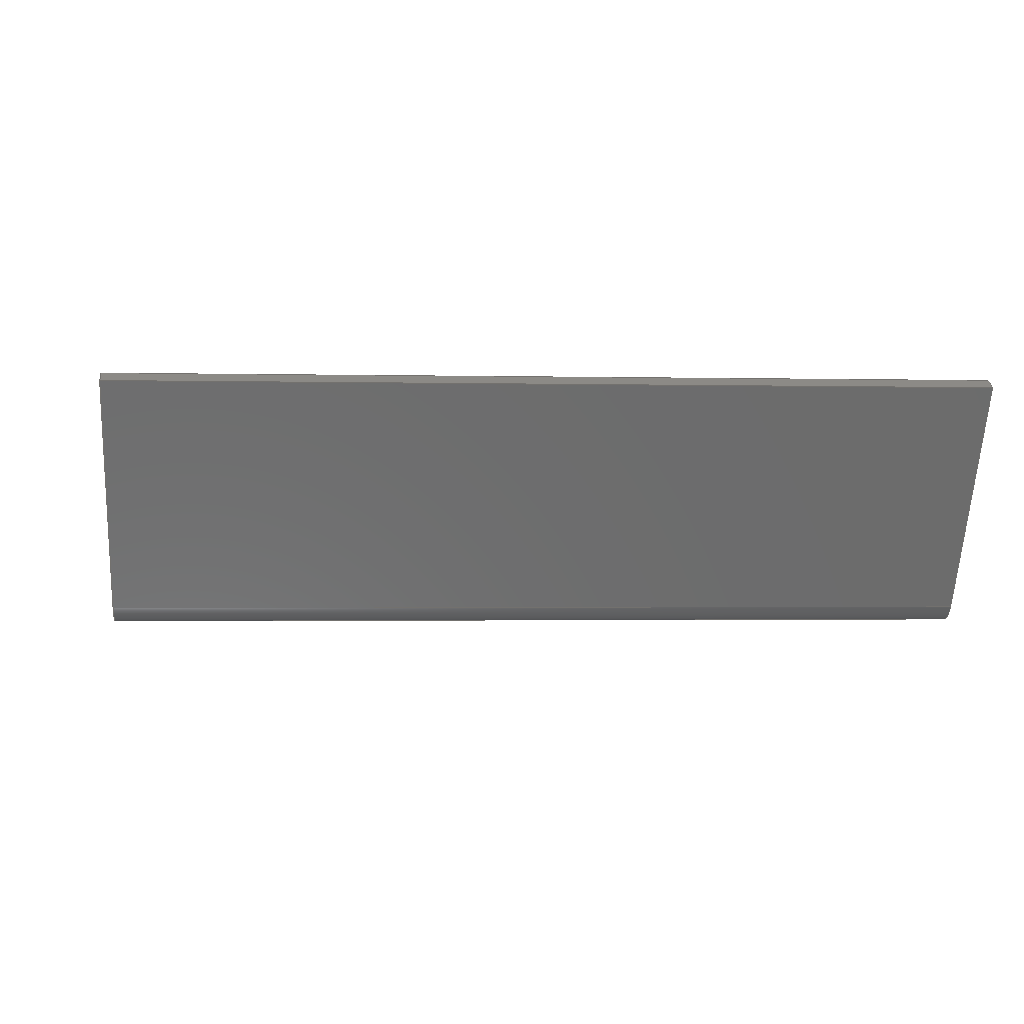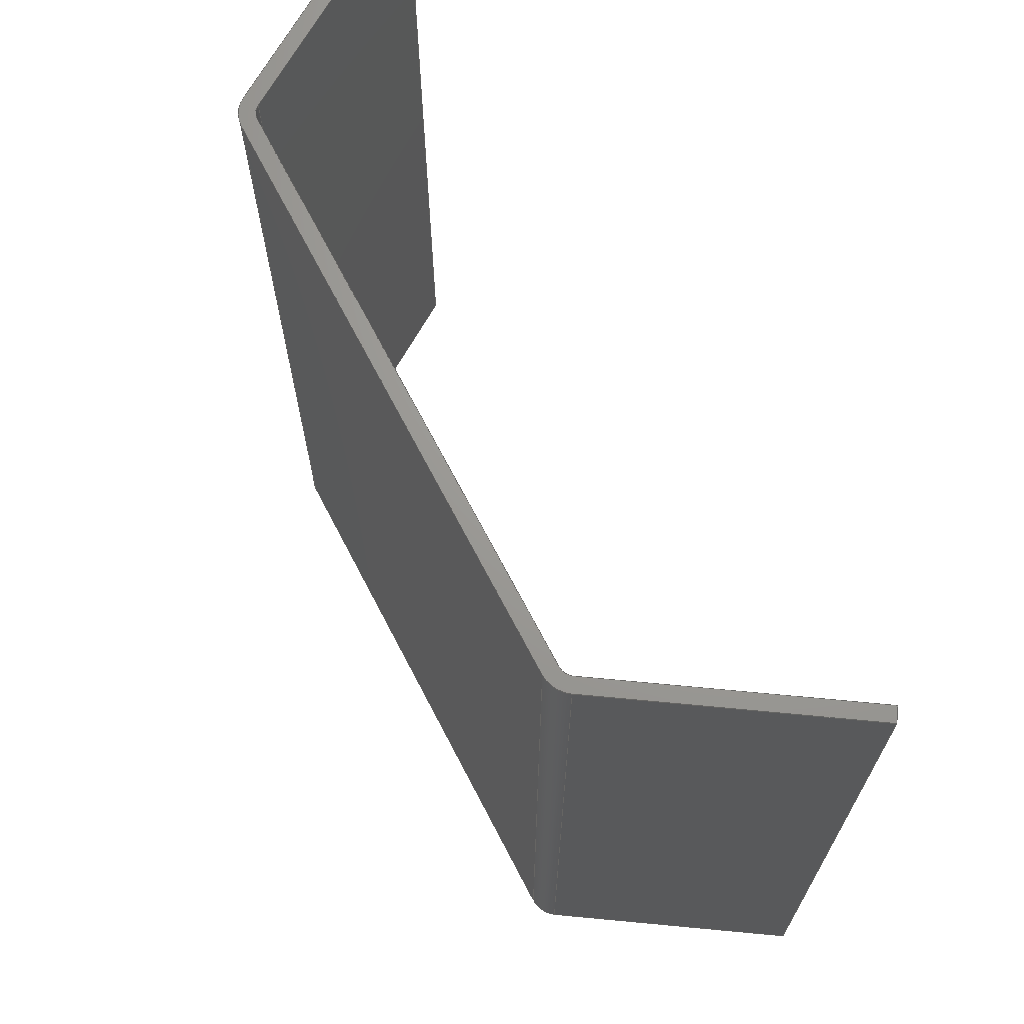
<metadata>
{"format":"step","ext":"stp","renderer":"f3d","projection":"perspective","resolution":1024,"background":"white","views":[{"elev":-1.5,"azim":84.7,"up":"+Z"},{"elev":69.0,"azim":-117.5,"up":"+Y"}]}
</metadata>
<code>
ISO-10303-21;
DATA;
#1=CONSTRUCTIVE_GEOMETRY_REPRESENTATION_RELATIONSHIP(
'supplemental geometry','',#268,#2);
#2=CONSTRUCTIVE_GEOMETRY_REPRESENTATION('supplemental geometry',(#292),
#446);
#3=SHAPE_REPRESENTATION_RELATIONSHIP('','',#268,#4);
#4=ADVANCED_BREP_SHAPE_REPRESENTATION('',(#266),#446);
#5=CYLINDRICAL_SURFACE('',#283,5);
#6=CYLINDRICAL_SURFACE('',#285,5);
#7=CYLINDRICAL_SURFACE('',#288,10);
#8=CYLINDRICAL_SURFACE('',#290,10);
#9=CIRCLE('',#271,5);
#10=CIRCLE('',#272,5);
#11=CIRCLE('',#273,10);
#12=CIRCLE('',#274,10);
#13=CIRCLE('',#277,5);
#14=CIRCLE('',#278,5);
#15=CIRCLE('',#279,10);
#16=CIRCLE('',#280,10);
#17=ORIENTED_EDGE('',*,*,#89,.F.);
#18=ORIENTED_EDGE('',*,*,#90,.F.);
#19=ORIENTED_EDGE('',*,*,#91,.F.);
#20=ORIENTED_EDGE('',*,*,#92,.F.);
#21=ORIENTED_EDGE('',*,*,#93,.F.);
#22=ORIENTED_EDGE('',*,*,#94,.F.);
#23=ORIENTED_EDGE('',*,*,#95,.T.);
#24=ORIENTED_EDGE('',*,*,#96,.T.);
#25=ORIENTED_EDGE('',*,*,#97,.T.);
#26=ORIENTED_EDGE('',*,*,#98,.T.);
#27=ORIENTED_EDGE('',*,*,#99,.T.);
#28=ORIENTED_EDGE('',*,*,#100,.T.);
#29=ORIENTED_EDGE('',*,*,#100,.F.);
#30=ORIENTED_EDGE('',*,*,#101,.T.);
#31=ORIENTED_EDGE('',*,*,#102,.T.);
#32=ORIENTED_EDGE('',*,*,#103,.F.);
#33=ORIENTED_EDGE('',*,*,#104,.T.);
#34=ORIENTED_EDGE('',*,*,#105,.T.);
#35=ORIENTED_EDGE('',*,*,#106,.T.);
#36=ORIENTED_EDGE('',*,*,#107,.T.);
#37=ORIENTED_EDGE('',*,*,#108,.T.);
#38=ORIENTED_EDGE('',*,*,#102,.F.);
#39=ORIENTED_EDGE('',*,*,#109,.F.);
#40=ORIENTED_EDGE('',*,*,#110,.F.);
#41=ORIENTED_EDGE('',*,*,#111,.F.);
#42=ORIENTED_EDGE('',*,*,#112,.F.);
#43=ORIENTED_EDGE('',*,*,#113,.F.);
#44=ORIENTED_EDGE('',*,*,#114,.T.);
#45=ORIENTED_EDGE('',*,*,#115,.F.);
#46=ORIENTED_EDGE('',*,*,#94,.T.);
#47=ORIENTED_EDGE('',*,*,#116,.T.);
#48=ORIENTED_EDGE('',*,*,#114,.F.);
#49=ORIENTED_EDGE('',*,*,#104,.F.);
#50=ORIENTED_EDGE('',*,*,#116,.F.);
#51=ORIENTED_EDGE('',*,*,#93,.T.);
#52=ORIENTED_EDGE('',*,*,#117,.T.);
#53=ORIENTED_EDGE('',*,*,#105,.F.);
#54=ORIENTED_EDGE('',*,*,#117,.F.);
#55=ORIENTED_EDGE('',*,*,#92,.T.);
#56=ORIENTED_EDGE('',*,*,#118,.T.);
#57=ORIENTED_EDGE('',*,*,#106,.F.);
#58=ORIENTED_EDGE('',*,*,#118,.F.);
#59=ORIENTED_EDGE('',*,*,#91,.T.);
#60=ORIENTED_EDGE('',*,*,#119,.T.);
#61=ORIENTED_EDGE('',*,*,#107,.F.);
#62=ORIENTED_EDGE('',*,*,#119,.F.);
#63=ORIENTED_EDGE('',*,*,#90,.T.);
#64=ORIENTED_EDGE('',*,*,#120,.T.);
#65=ORIENTED_EDGE('',*,*,#108,.F.);
#66=ORIENTED_EDGE('',*,*,#120,.F.);
#67=ORIENTED_EDGE('',*,*,#89,.T.);
#68=ORIENTED_EDGE('',*,*,#103,.T.);
#69=ORIENTED_EDGE('',*,*,#113,.T.);
#70=ORIENTED_EDGE('',*,*,#121,.F.);
#71=ORIENTED_EDGE('',*,*,#95,.F.);
#72=ORIENTED_EDGE('',*,*,#115,.T.);
#73=ORIENTED_EDGE('',*,*,#112,.T.);
#74=ORIENTED_EDGE('',*,*,#122,.F.);
#75=ORIENTED_EDGE('',*,*,#96,.F.);
#76=ORIENTED_EDGE('',*,*,#121,.T.);
#77=ORIENTED_EDGE('',*,*,#111,.T.);
#78=ORIENTED_EDGE('',*,*,#123,.F.);
#79=ORIENTED_EDGE('',*,*,#97,.F.);
#80=ORIENTED_EDGE('',*,*,#122,.T.);
#81=ORIENTED_EDGE('',*,*,#110,.T.);
#82=ORIENTED_EDGE('',*,*,#124,.F.);
#83=ORIENTED_EDGE('',*,*,#98,.F.);
#84=ORIENTED_EDGE('',*,*,#123,.T.);
#85=ORIENTED_EDGE('',*,*,#109,.T.);
#86=ORIENTED_EDGE('',*,*,#101,.F.);
#87=ORIENTED_EDGE('',*,*,#99,.F.);
#88=ORIENTED_EDGE('',*,*,#124,.T.);
#89=EDGE_CURVE('',#125,#126,#149,.F.);
#90=EDGE_CURVE('',#127,#125,#9,.F.);
#91=EDGE_CURVE('',#128,#127,#150,.F.);
#92=EDGE_CURVE('',#129,#128,#10,.F.);
#93=EDGE_CURVE('',#130,#129,#151,.F.);
#94=EDGE_CURVE('',#131,#130,#152,.T.);
#95=EDGE_CURVE('',#131,#132,#153,.T.);
#96=EDGE_CURVE('',#132,#133,#11,.F.);
#97=EDGE_CURVE('',#133,#134,#154,.T.);
#98=EDGE_CURVE('',#134,#135,#12,.F.);
#99=EDGE_CURVE('',#135,#136,#155,.T.);
#100=EDGE_CURVE('',#136,#126,#156,.T.);
#101=EDGE_CURVE('',#136,#137,#157,.T.);
#102=EDGE_CURVE('',#137,#138,#158,.T.);
#103=EDGE_CURVE('',#126,#138,#159,.F.);
#104=EDGE_CURVE('',#139,#140,#160,.F.);
#105=EDGE_CURVE('',#140,#141,#13,.F.);
#106=EDGE_CURVE('',#141,#142,#161,.F.);
#107=EDGE_CURVE('',#142,#143,#14,.F.);
#108=EDGE_CURVE('',#143,#138,#162,.F.);
#109=EDGE_CURVE('',#144,#137,#163,.T.);
#110=EDGE_CURVE('',#145,#144,#15,.F.);
#111=EDGE_CURVE('',#146,#145,#164,.T.);
#112=EDGE_CURVE('',#147,#146,#16,.F.);
#113=EDGE_CURVE('',#148,#147,#165,.T.);
#114=EDGE_CURVE('',#148,#139,#166,.T.);
#115=EDGE_CURVE('',#131,#148,#167,.T.);
#116=EDGE_CURVE('',#130,#139,#168,.F.);
#117=EDGE_CURVE('',#129,#140,#169,.F.);
#118=EDGE_CURVE('',#128,#141,#170,.T.);
#119=EDGE_CURVE('',#127,#142,#171,.F.);
#120=EDGE_CURVE('',#125,#143,#172,.T.);
#121=EDGE_CURVE('',#132,#147,#173,.T.);
#122=EDGE_CURVE('',#133,#146,#174,.T.);
#123=EDGE_CURVE('',#134,#145,#175,.T.);
#124=EDGE_CURVE('',#135,#144,#176,.T.);
#125=VERTEX_POINT('',#372);
#126=VERTEX_POINT('',#373);
#127=VERTEX_POINT('',#375);
#128=VERTEX_POINT('',#377);
#129=VERTEX_POINT('',#379);
#130=VERTEX_POINT('',#381);
#131=VERTEX_POINT('',#383);
#132=VERTEX_POINT('',#385);
#133=VERTEX_POINT('',#387);
#134=VERTEX_POINT('',#389);
#135=VERTEX_POINT('',#391);
#136=VERTEX_POINT('',#393);
#137=VERTEX_POINT('',#397);
#138=VERTEX_POINT('',#399);
#139=VERTEX_POINT('',#403);
#140=VERTEX_POINT('',#404);
#141=VERTEX_POINT('',#406);
#142=VERTEX_POINT('',#408);
#143=VERTEX_POINT('',#410);
#144=VERTEX_POINT('',#413);
#145=VERTEX_POINT('',#415);
#146=VERTEX_POINT('',#417);
#147=VERTEX_POINT('',#419);
#148=VERTEX_POINT('',#421);
#149=LINE('',#371,#177);
#150=LINE('',#376,#178);
#151=LINE('',#380,#179);
#152=LINE('',#382,#180);
#153=LINE('',#384,#181);
#154=LINE('',#388,#182);
#155=LINE('',#392,#183);
#156=LINE('',#394,#184);
#157=LINE('',#396,#185);
#158=LINE('',#398,#186);
#159=LINE('',#400,#187);
#160=LINE('',#402,#188);
#161=LINE('',#407,#189);
#162=LINE('',#411,#190);
#163=LINE('',#412,#191);
#164=LINE('',#416,#192);
#165=LINE('',#420,#193);
#166=LINE('',#422,#194);
#167=LINE('',#424,#195);
#168=LINE('',#425,#196);
#169=LINE('',#427,#197);
#170=LINE('',#429,#198);
#171=LINE('',#431,#199);
#172=LINE('',#433,#200);
#173=LINE('',#436,#201);
#174=LINE('',#438,#202);
#175=LINE('',#440,#203);
#176=LINE('',#442,#204);
#177=VECTOR('',#297,1000);
#178=VECTOR('',#300,1000);
#179=VECTOR('',#303,1000);
#180=VECTOR('',#304,1000);
#181=VECTOR('',#305,1000);
#182=VECTOR('',#308,1000);
#183=VECTOR('',#311,1000);
#184=VECTOR('',#312,1000);
#185=VECTOR('',#315,1000);
#186=VECTOR('',#316,1000);
#187=VECTOR('',#317,1000);
#188=VECTOR('',#320,1000);
#189=VECTOR('',#323,1000);
#190=VECTOR('',#326,1000);
#191=VECTOR('',#327,1000);
#192=VECTOR('',#330,1000);
#193=VECTOR('',#333,1000);
#194=VECTOR('',#334,1000);
#195=VECTOR('',#337,1000);
#196=VECTOR('',#338,1000);
#197=VECTOR('',#341,1000);
#198=VECTOR('',#344,1000);
#199=VECTOR('',#347,1000);
#200=VECTOR('',#350,1000);
#201=VECTOR('',#355,1000);
#202=VECTOR('',#358,1000);
#203=VECTOR('',#361,1000);
#204=VECTOR('',#364,1000);
#205=EDGE_LOOP('',(#17,#18,#19,#20,#21,#22,#23,#24,#25,#26,#27,#28));
#206=EDGE_LOOP('',(#29,#30,#31,#32));
#207=EDGE_LOOP('',(#33,#34,#35,#36,#37,#38,#39,#40,#41,#42,#43,#44));
#208=EDGE_LOOP('',(#45,#46,#47,#48));
#209=EDGE_LOOP('',(#49,#50,#51,#52));
#210=EDGE_LOOP('',(#53,#54,#55,#56));
#211=EDGE_LOOP('',(#57,#58,#59,#60));
#212=EDGE_LOOP('',(#61,#62,#63,#64));
#213=EDGE_LOOP('',(#65,#66,#67,#68));
#214=EDGE_LOOP('',(#69,#70,#71,#72));
#215=EDGE_LOOP('',(#73,#74,#75,#76));
#216=EDGE_LOOP('',(#77,#78,#79,#80));
#217=EDGE_LOOP('',(#81,#82,#83,#84));
#218=EDGE_LOOP('',(#85,#86,#87,#88));
#219=FACE_BOUND('',#205,.T.);
#220=FACE_BOUND('',#206,.T.);
#221=FACE_BOUND('',#207,.T.);
#222=FACE_BOUND('',#208,.T.);
#223=FACE_BOUND('',#209,.T.);
#224=FACE_BOUND('',#210,.T.);
#225=FACE_BOUND('',#211,.T.);
#226=FACE_BOUND('',#212,.T.);
#227=FACE_BOUND('',#213,.T.);
#228=FACE_BOUND('',#214,.T.);
#229=FACE_BOUND('',#215,.T.);
#230=FACE_BOUND('',#216,.T.);
#231=FACE_BOUND('',#217,.T.);
#232=FACE_BOUND('',#218,.T.);
#233=PLANE('',#270);
#234=PLANE('',#275);
#235=PLANE('',#276);
#236=PLANE('',#281);
#237=PLANE('',#282);
#238=PLANE('',#284);
#239=PLANE('',#286);
#240=PLANE('',#287);
#241=PLANE('',#289);
#242=PLANE('',#291);
#243=ADVANCED_FACE('',(#219),#233,.T.);
#244=ADVANCED_FACE('',(#220),#234,.T.);
#245=ADVANCED_FACE('',(#221),#235,.F.);
#246=ADVANCED_FACE('',(#222),#236,.F.);
#247=ADVANCED_FACE('',(#223),#237,.T.);
#248=ADVANCED_FACE('',(#224),#5,.F.);
#249=ADVANCED_FACE('',(#225),#238,.T.);
#250=ADVANCED_FACE('',(#226),#6,.F.);
#251=ADVANCED_FACE('',(#227),#239,.T.);
#252=ADVANCED_FACE('',(#228),#240,.F.);
#253=ADVANCED_FACE('',(#229),#7,.T.);
#254=ADVANCED_FACE('',(#230),#241,.F.);
#255=ADVANCED_FACE('',(#231),#8,.T.);
#256=ADVANCED_FACE('',(#232),#242,.F.);
#257=CLOSED_SHELL('',(#243,#244,#245,#246,#247,#248,#249,#250,#251,#252,
#253,#254,#255,#256));
#258=STYLED_ITEM('',(#259),#266);
#259=PRESENTATION_STYLE_ASSIGNMENT((#260));
#260=SURFACE_STYLE_USAGE(.BOTH.,#261);
#261=SURFACE_SIDE_STYLE('',(#262));
#262=SURFACE_STYLE_FILL_AREA(#263);
#263=FILL_AREA_STYLE('',(#264));
#264=FILL_AREA_STYLE_COLOUR('',#265);
#265=COLOUR_RGB('',0.6663,0.6873,0.7);
#266=MANIFOLD_SOLID_BREP('',#257);
#267=SHAPE_DEFINITION_REPRESENTATION(#451,#268);
#268=SHAPE_REPRESENTATION('WK188-206-017_289,5',(#269),#446);
#269=AXIS2_PLACEMENT_3D('',#369,#293,#294);
#270=AXIS2_PLACEMENT_3D('',#370,#295,#296);
#271=AXIS2_PLACEMENT_3D('',#374,#298,#299);
#272=AXIS2_PLACEMENT_3D('',#378,#301,#302);
#273=AXIS2_PLACEMENT_3D('',#386,#306,#307);
#274=AXIS2_PLACEMENT_3D('',#390,#309,#310);
#275=AXIS2_PLACEMENT_3D('',#395,#313,#314);
#276=AXIS2_PLACEMENT_3D('',#401,#318,#319);
#277=AXIS2_PLACEMENT_3D('',#405,#321,#322);
#278=AXIS2_PLACEMENT_3D('',#409,#324,#325);
#279=AXIS2_PLACEMENT_3D('',#414,#328,#329);
#280=AXIS2_PLACEMENT_3D('',#418,#331,#332);
#281=AXIS2_PLACEMENT_3D('',#423,#335,#336);
#282=AXIS2_PLACEMENT_3D('',#426,#339,#340);
#283=AXIS2_PLACEMENT_3D('',#428,#342,#343);
#284=AXIS2_PLACEMENT_3D('',#430,#345,#346);
#285=AXIS2_PLACEMENT_3D('',#432,#348,#349);
#286=AXIS2_PLACEMENT_3D('',#434,#351,#352);
#287=AXIS2_PLACEMENT_3D('',#435,#353,#354);
#288=AXIS2_PLACEMENT_3D('',#437,#356,#357);
#289=AXIS2_PLACEMENT_3D('',#439,#359,#360);
#290=AXIS2_PLACEMENT_3D('',#441,#362,#363);
#291=AXIS2_PLACEMENT_3D('',#443,#365,#366);
#292=AXIS2_PLACEMENT_3D('Base',#444,#367,#368);
#293=DIRECTION('',(0,0,1));
#294=DIRECTION('',(1,0,0));
#295=DIRECTION('',(0,1,0));
#296=DIRECTION('',(-0.5432,0,0.8396));
#297=DIRECTION('',(0.5432,0,-0.8396));
#298=DIRECTION('',(0,-1,0));
#299=DIRECTION('',(0,0,-1));
#300=DIRECTION('',(1,0,1.881e-16));
#301=DIRECTION('',(0,-1,0));
#302=DIRECTION('',(0,0,-1));
#303=DIRECTION('',(0.5432,0,0.8396));
#304=DIRECTION('',(-0.8396,0,0.5432));
#305=DIRECTION('',(-0.5432,0,-0.8396));
#306=DIRECTION('',(0,-1,0));
#307=DIRECTION('',(0,0,-1));
#308=DIRECTION('',(-1,0,-1.881e-16));
#309=DIRECTION('',(0,-1,0));
#310=DIRECTION('',(0,0,-1));
#311=DIRECTION('',(-0.5432,0,0.8396));
#312=DIRECTION('',(0.8396,0,0.5432));
#313=DIRECTION('',(-0.5432,0,0.8396));
#314=DIRECTION('',(0,-1,0));
#315=DIRECTION('',(0,-1,0));
#316=DIRECTION('',(0.8396,0,0.5432));
#317=DIRECTION('',(0,1,0));
#318=DIRECTION('',(0,1,0));
#319=DIRECTION('',(-0.5432,0,-0.8396));
#320=DIRECTION('',(0.5432,0,0.8396));
#321=DIRECTION('',(0,-1,0));
#322=DIRECTION('',(0,0,-1));
#323=DIRECTION('',(1,0,1.881e-16));
#324=DIRECTION('',(0,-1,0));
#325=DIRECTION('',(0,0,-1));
#326=DIRECTION('',(0.5432,0,-0.8396));
#327=DIRECTION('',(-0.5432,0,0.8396));
#328=DIRECTION('',(0,-1,0));
#329=DIRECTION('',(0,0,-1));
#330=DIRECTION('',(-1,0,-1.881e-16));
#331=DIRECTION('',(0,-1,0));
#332=DIRECTION('',(0,0,-1));
#333=DIRECTION('',(-0.5432,0,-0.8396));
#334=DIRECTION('',(-0.8396,0,0.5432));
#335=DIRECTION('',(-0.5432,0,-0.8396));
#336=DIRECTION('',(0,-1,0));
#337=DIRECTION('',(0,-1,0));
#338=DIRECTION('',(0,1,0));
#339=DIRECTION('',(-0.8396,0,0.5432));
#340=DIRECTION('',(0.5432,0,0.8396));
#341=DIRECTION('',(0,1,0));
#342=DIRECTION('',(0,-1,0));
#343=DIRECTION('',(0,0,-1));
#344=DIRECTION('',(0,-1,0));
#345=DIRECTION('',(-1.881e-16,0,1));
#346=DIRECTION('',(1,0,1.881e-16));
#347=DIRECTION('',(0,1,0));
#348=DIRECTION('',(0,-1,0));
#349=DIRECTION('',(0,0,-1));
#350=DIRECTION('',(0,-1,0));
#351=DIRECTION('',(0.8396,0,0.5432));
#352=DIRECTION('',(0.5432,0,-0.8396));
#353=DIRECTION('',(-0.8396,0,0.5432));
#354=DIRECTION('',(0.5432,0,0.8396));
#355=DIRECTION('',(0,-1,0));
#356=DIRECTION('',(0,-1,0));
#357=DIRECTION('',(0,0,-1));
#358=DIRECTION('',(0,-1,0));
#359=DIRECTION('',(-1.881e-16,0,1));
#360=DIRECTION('',(1,0,1.881e-16));
#361=DIRECTION('',(0,-1,0));
#362=DIRECTION('',(0,-1,0));
#363=DIRECTION('',(0,0,-1));
#364=DIRECTION('',(0,-1,0));
#365=DIRECTION('',(0.8396,0,0.5432));
#366=DIRECTION('',(0.5432,0,-0.8396));
#367=DIRECTION('',(0,0,1));
#368=DIRECTION('',(1,0,0));
#369=CARTESIAN_POINT('',(0,0,0));
#370=CARTESIAN_POINT('',(-100,144.8,-1.881e-14));
#371=CARTESIAN_POINT('',(-95.8,144.8,2.716));
#372=CARTESIAN_POINT('',(-98.76,144.8,7.284));
#373=CARTESIAN_POINT('',(-145.8,144.8,80));
#374=CARTESIAN_POINT('',(-94.56,144.8,10));
#375=CARTESIAN_POINT('',(-94.56,144.8,5));
#376=CARTESIAN_POINT('',(-100,144.8,5));
#377=CARTESIAN_POINT('',(94.56,144.8,5));
#378=CARTESIAN_POINT('',(94.56,144.8,10));
#379=CARTESIAN_POINT('',(98.76,144.8,7.284));
#380=CARTESIAN_POINT('',(95.8,144.8,2.716));
#381=CARTESIAN_POINT('',(145.8,144.8,80));
#382=CARTESIAN_POINT('',(150,144.8,77.28));
#383=CARTESIAN_POINT('',(150,144.8,77.28));
#384=CARTESIAN_POINT('',(100,144.8,1.881e-14));
#385=CARTESIAN_POINT('',(103,144.8,4.568));
#386=CARTESIAN_POINT('',(94.56,144.8,10));
#387=CARTESIAN_POINT('',(94.56,144.8,1.779e-14));
#388=CARTESIAN_POINT('',(-100,144.8,-1.881e-14));
#389=CARTESIAN_POINT('',(-94.56,144.8,-1.779e-14));
#390=CARTESIAN_POINT('',(-94.56,144.8,10));
#391=CARTESIAN_POINT('',(-103,144.8,4.568));
#392=CARTESIAN_POINT('',(-100,144.8,-1.881e-14));
#393=CARTESIAN_POINT('',(-150,144.8,77.28));
#394=CARTESIAN_POINT('',(-150,144.8,77.28));
#395=CARTESIAN_POINT('',(-150,144.8,77.28));
#396=CARTESIAN_POINT('',(-150,144.8,77.28));
#397=CARTESIAN_POINT('',(-150,-144.8,77.28));
#398=CARTESIAN_POINT('',(-150,-144.8,77.28));
#399=CARTESIAN_POINT('',(-145.8,-144.8,80));
#400=CARTESIAN_POINT('',(-145.8,144.8,80));
#401=CARTESIAN_POINT('',(100,-144.8,1.881e-14));
#402=CARTESIAN_POINT('',(95.8,-144.8,2.716));
#403=CARTESIAN_POINT('',(145.8,-144.8,80));
#404=CARTESIAN_POINT('',(98.76,-144.8,7.284));
#405=CARTESIAN_POINT('',(94.56,-144.8,10));
#406=CARTESIAN_POINT('',(94.56,-144.8,5));
#407=CARTESIAN_POINT('',(-100,-144.8,5));
#408=CARTESIAN_POINT('',(-94.56,-144.8,5));
#409=CARTESIAN_POINT('',(-94.56,-144.8,10));
#410=CARTESIAN_POINT('',(-98.76,-144.8,7.284));
#411=CARTESIAN_POINT('',(-95.8,-144.8,2.716));
#412=CARTESIAN_POINT('',(-100,-144.8,-1.881e-14));
#413=CARTESIAN_POINT('',(-103,-144.8,4.568));
#414=CARTESIAN_POINT('',(-94.56,-144.8,10));
#415=CARTESIAN_POINT('',(-94.56,-144.8,-1.779e-14));
#416=CARTESIAN_POINT('',(-100,-144.8,-1.881e-14));
#417=CARTESIAN_POINT('',(94.56,-144.8,1.779e-14));
#418=CARTESIAN_POINT('',(94.56,-144.8,10));
#419=CARTESIAN_POINT('',(103,-144.8,4.568));
#420=CARTESIAN_POINT('',(100,-144.8,1.881e-14));
#421=CARTESIAN_POINT('',(150,-144.8,77.28));
#422=CARTESIAN_POINT('',(150,-144.8,77.28));
#423=CARTESIAN_POINT('',(150,144.8,77.28));
#424=CARTESIAN_POINT('',(150,144.8,77.28));
#425=CARTESIAN_POINT('',(145.8,144.8,80));
#426=CARTESIAN_POINT('',(95.8,144.8,2.716));
#427=CARTESIAN_POINT('',(98.76,144.8,7.284));
#428=CARTESIAN_POINT('',(94.56,144.8,10));
#429=CARTESIAN_POINT('',(94.56,144.8,5));
#430=CARTESIAN_POINT('',(-100,144.8,5));
#431=CARTESIAN_POINT('',(-94.56,144.8,5));
#432=CARTESIAN_POINT('',(-94.56,144.8,10));
#433=CARTESIAN_POINT('',(-98.76,144.8,7.284));
#434=CARTESIAN_POINT('',(-95.8,144.8,2.716));
#435=CARTESIAN_POINT('',(100,144.8,1.881e-14));
#436=CARTESIAN_POINT('',(103,144.8,4.568));
#437=CARTESIAN_POINT('',(94.56,144.8,10));
#438=CARTESIAN_POINT('',(94.56,144.8,1.779e-14));
#439=CARTESIAN_POINT('',(-100,144.8,-1.881e-14));
#440=CARTESIAN_POINT('',(-94.56,144.8,-1.779e-14));
#441=CARTESIAN_POINT('',(-94.56,144.8,10));
#442=CARTESIAN_POINT('',(-103,144.8,4.568));
#443=CARTESIAN_POINT('',(-100,144.8,-1.881e-14));
#444=CARTESIAN_POINT('',(0,0,0));
#445=MECHANICAL_DESIGN_GEOMETRIC_PRESENTATION_REPRESENTATION('',(#258),
#446);
#446=(
GEOMETRIC_REPRESENTATION_CONTEXT(3)
GLOBAL_UNCERTAINTY_ASSIGNED_CONTEXT((#447))
GLOBAL_UNIT_ASSIGNED_CONTEXT((#450,#449,#448))
REPRESENTATION_CONTEXT('WK188-206-017_289,5','TOP_LEVEL_ASSEMBLY_PART')
);
#447=UNCERTAINTY_MEASURE_WITH_UNIT(LENGTH_MEASURE(0.005),#450,
'DISTANCE_ACCURACY_VALUE','Maximum Tolerance applied to model');
#448=(
NAMED_UNIT(*)
SI_UNIT($,.STERADIAN.)
SOLID_ANGLE_UNIT()
);
#449=(
NAMED_UNIT(*)
PLANE_ANGLE_UNIT()
SI_UNIT($,.RADIAN.)
);
#450=(
LENGTH_UNIT()
NAMED_UNIT(*)
SI_UNIT(.MILLI.,.METRE.)
);
#451=PRODUCT_DEFINITION_SHAPE('','',#452);
#452=PRODUCT_DEFINITION('','',#454,#453);
#453=PRODUCT_DEFINITION_CONTEXT('',#460,'design');
#454=PRODUCT_DEFINITION_FORMATION_WITH_SPECIFIED_SOURCE('','',#456,
 .NOT_KNOWN.);
#455=PRODUCT_RELATED_PRODUCT_CATEGORY('','',(#456));
#456=PRODUCT('WK188-206-017_289,5','WK188-206-017_289,5',
'WK188-206-017_289,5',(#458));
#457=PRODUCT_CATEGORY('','');
#458=PRODUCT_CONTEXT('',#460,'mechanical');
#459=APPLICATION_PROTOCOL_DEFINITION('international standard',
'ap242_managed_model_based_3d_engineering',2011,#460);
#460=APPLICATION_CONTEXT('managed model based 3d engineering');
ENDSEC;
END-ISO-10303-21;

</code>
